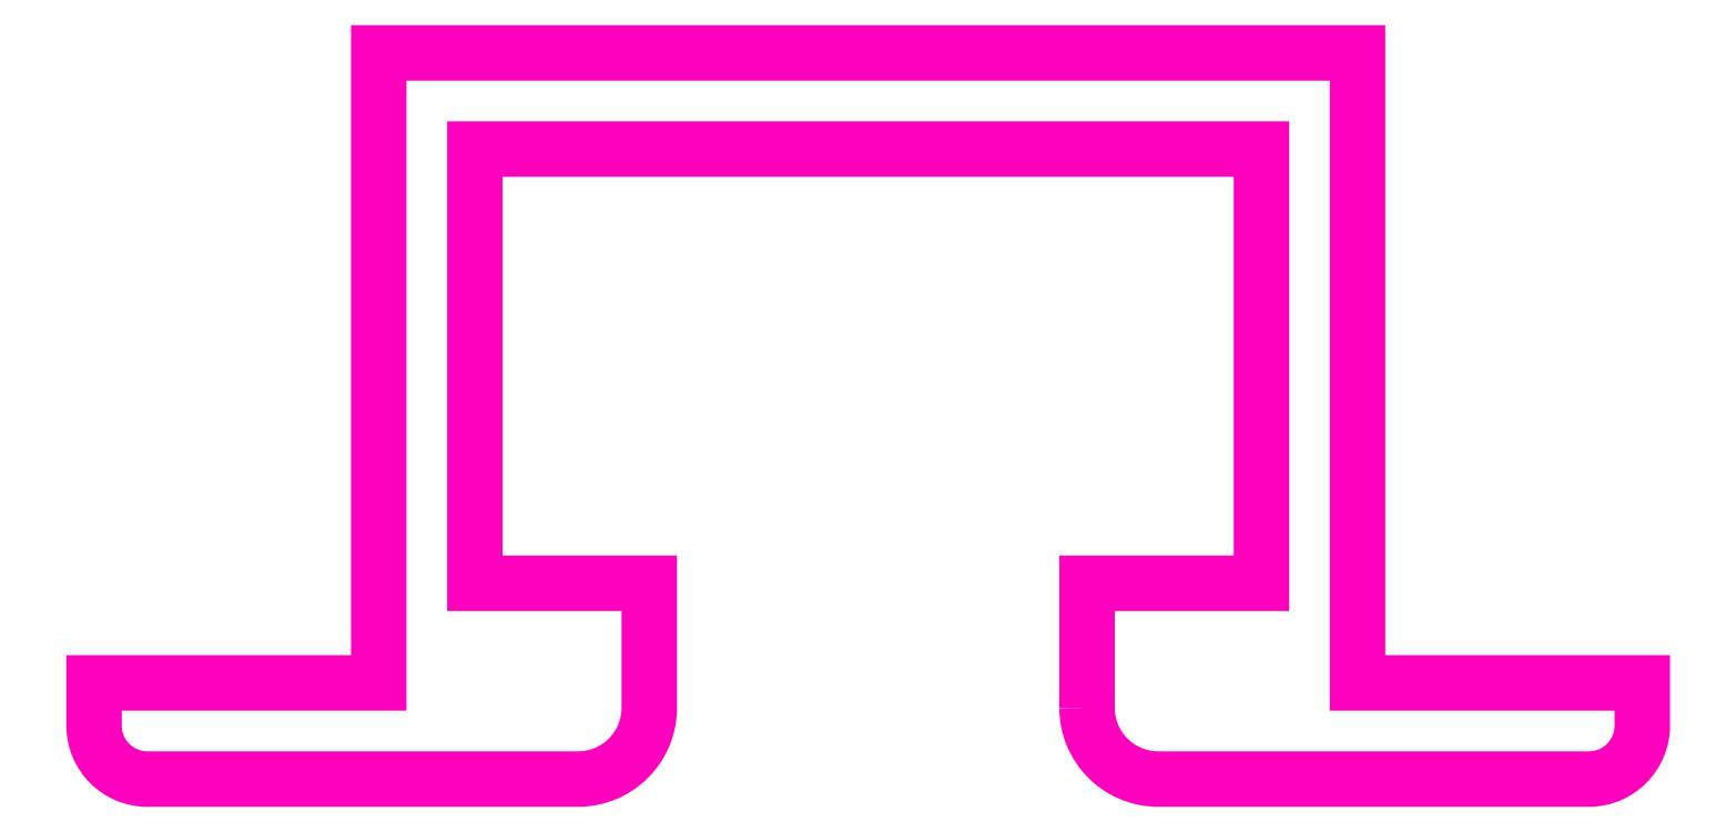
<metadata>
{"format":"dxf","ext":"dxf","renderer":"ezdxf+matplotlib","layout":"modelspace","background":"white","min_lineweight":24,"dpi":150}
</metadata>
<code>
0
SECTION
2
ENTITIES
0
POLYLINE
8
ANA
66
     1
10
0
20
0
30
0
70
     1
0
VERTEX
8
ANA
10
259.8
20
245
30
0
42
0.4142
0
VERTEX
8
ANA
10
261.8
20
243
30
0
0
VERTEX
8
ANA
10
273.9
20
243
30
0
42
0.4142
0
VERTEX
8
ANA
10
275.4
20
244.5
30
0
0
VERTEX
8
ANA
10
275.4
20
245.7
30
0
0
VERTEX
8
ANA
10
267.4
20
245.7
30
0
0
VERTEX
8
ANA
10
267.4
20
263.4
30
0
0
VERTEX
8
ANA
10
253.6
20
263.4
30
0
0
VERTEX
8
ANA
10
239.9
20
263.4
30
0
0
VERTEX
8
ANA
10
239.9
20
245.7
30
0
0
VERTEX
8
ANA
10
231.9
20
245.7
30
0
0
VERTEX
8
ANA
10
231.9
20
244.5
30
0
42
0.4142
0
VERTEX
8
ANA
10
233.4
20
243
30
0
0
VERTEX
8
ANA
10
245.5
20
243
30
0
42
0.4142
0
VERTEX
8
ANA
10
247.5
20
245
30
0
0
VERTEX
8
ANA
10
247.5
20
248.5
30
0
0
VERTEX
8
ANA
10
242.6
20
248.5
30
0
0
VERTEX
8
ANA
10
242.6
20
260.7
30
0
0
VERTEX
8
ANA
10
253.6
20
260.7
30
0
0
VERTEX
8
ANA
10
264.7
20
260.7
30
0
0
VERTEX
8
ANA
10
264.7
20
248.5
30
0
0
VERTEX
8
ANA
10
259.8
20
248.5
30
0
0
SEQEND
8
ANA
0
ENDSEC
0
EOF

</code>
